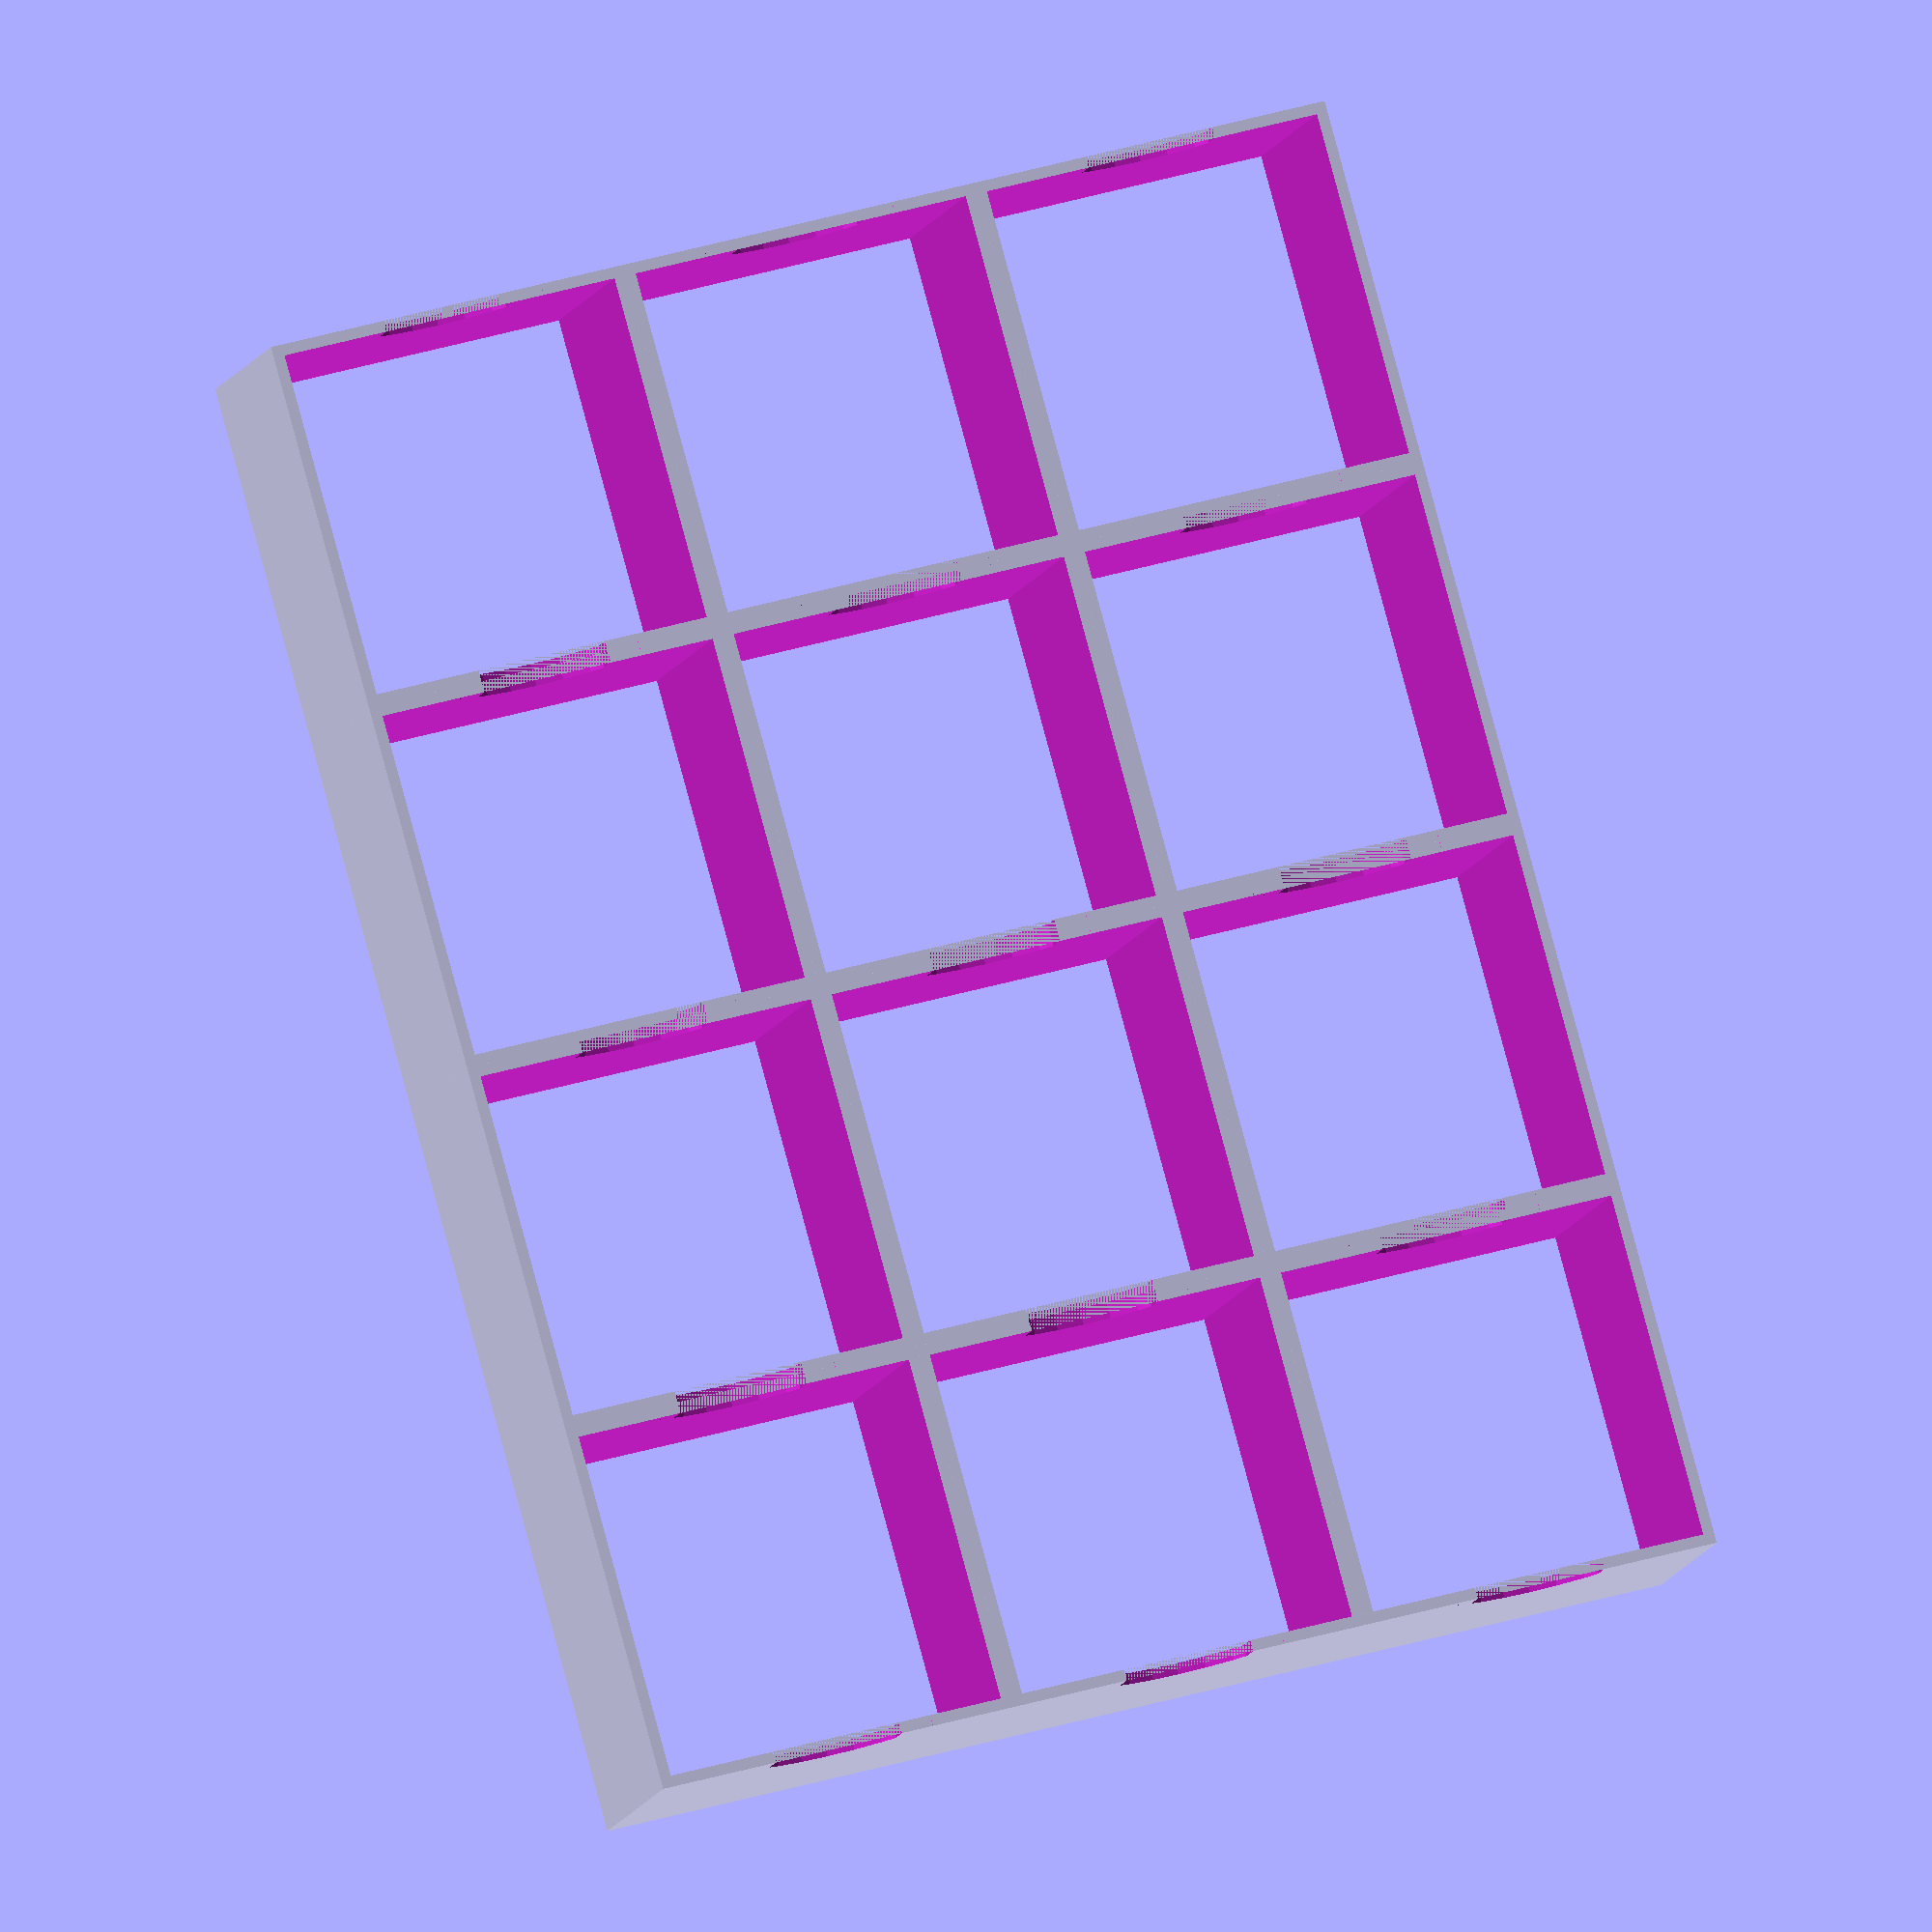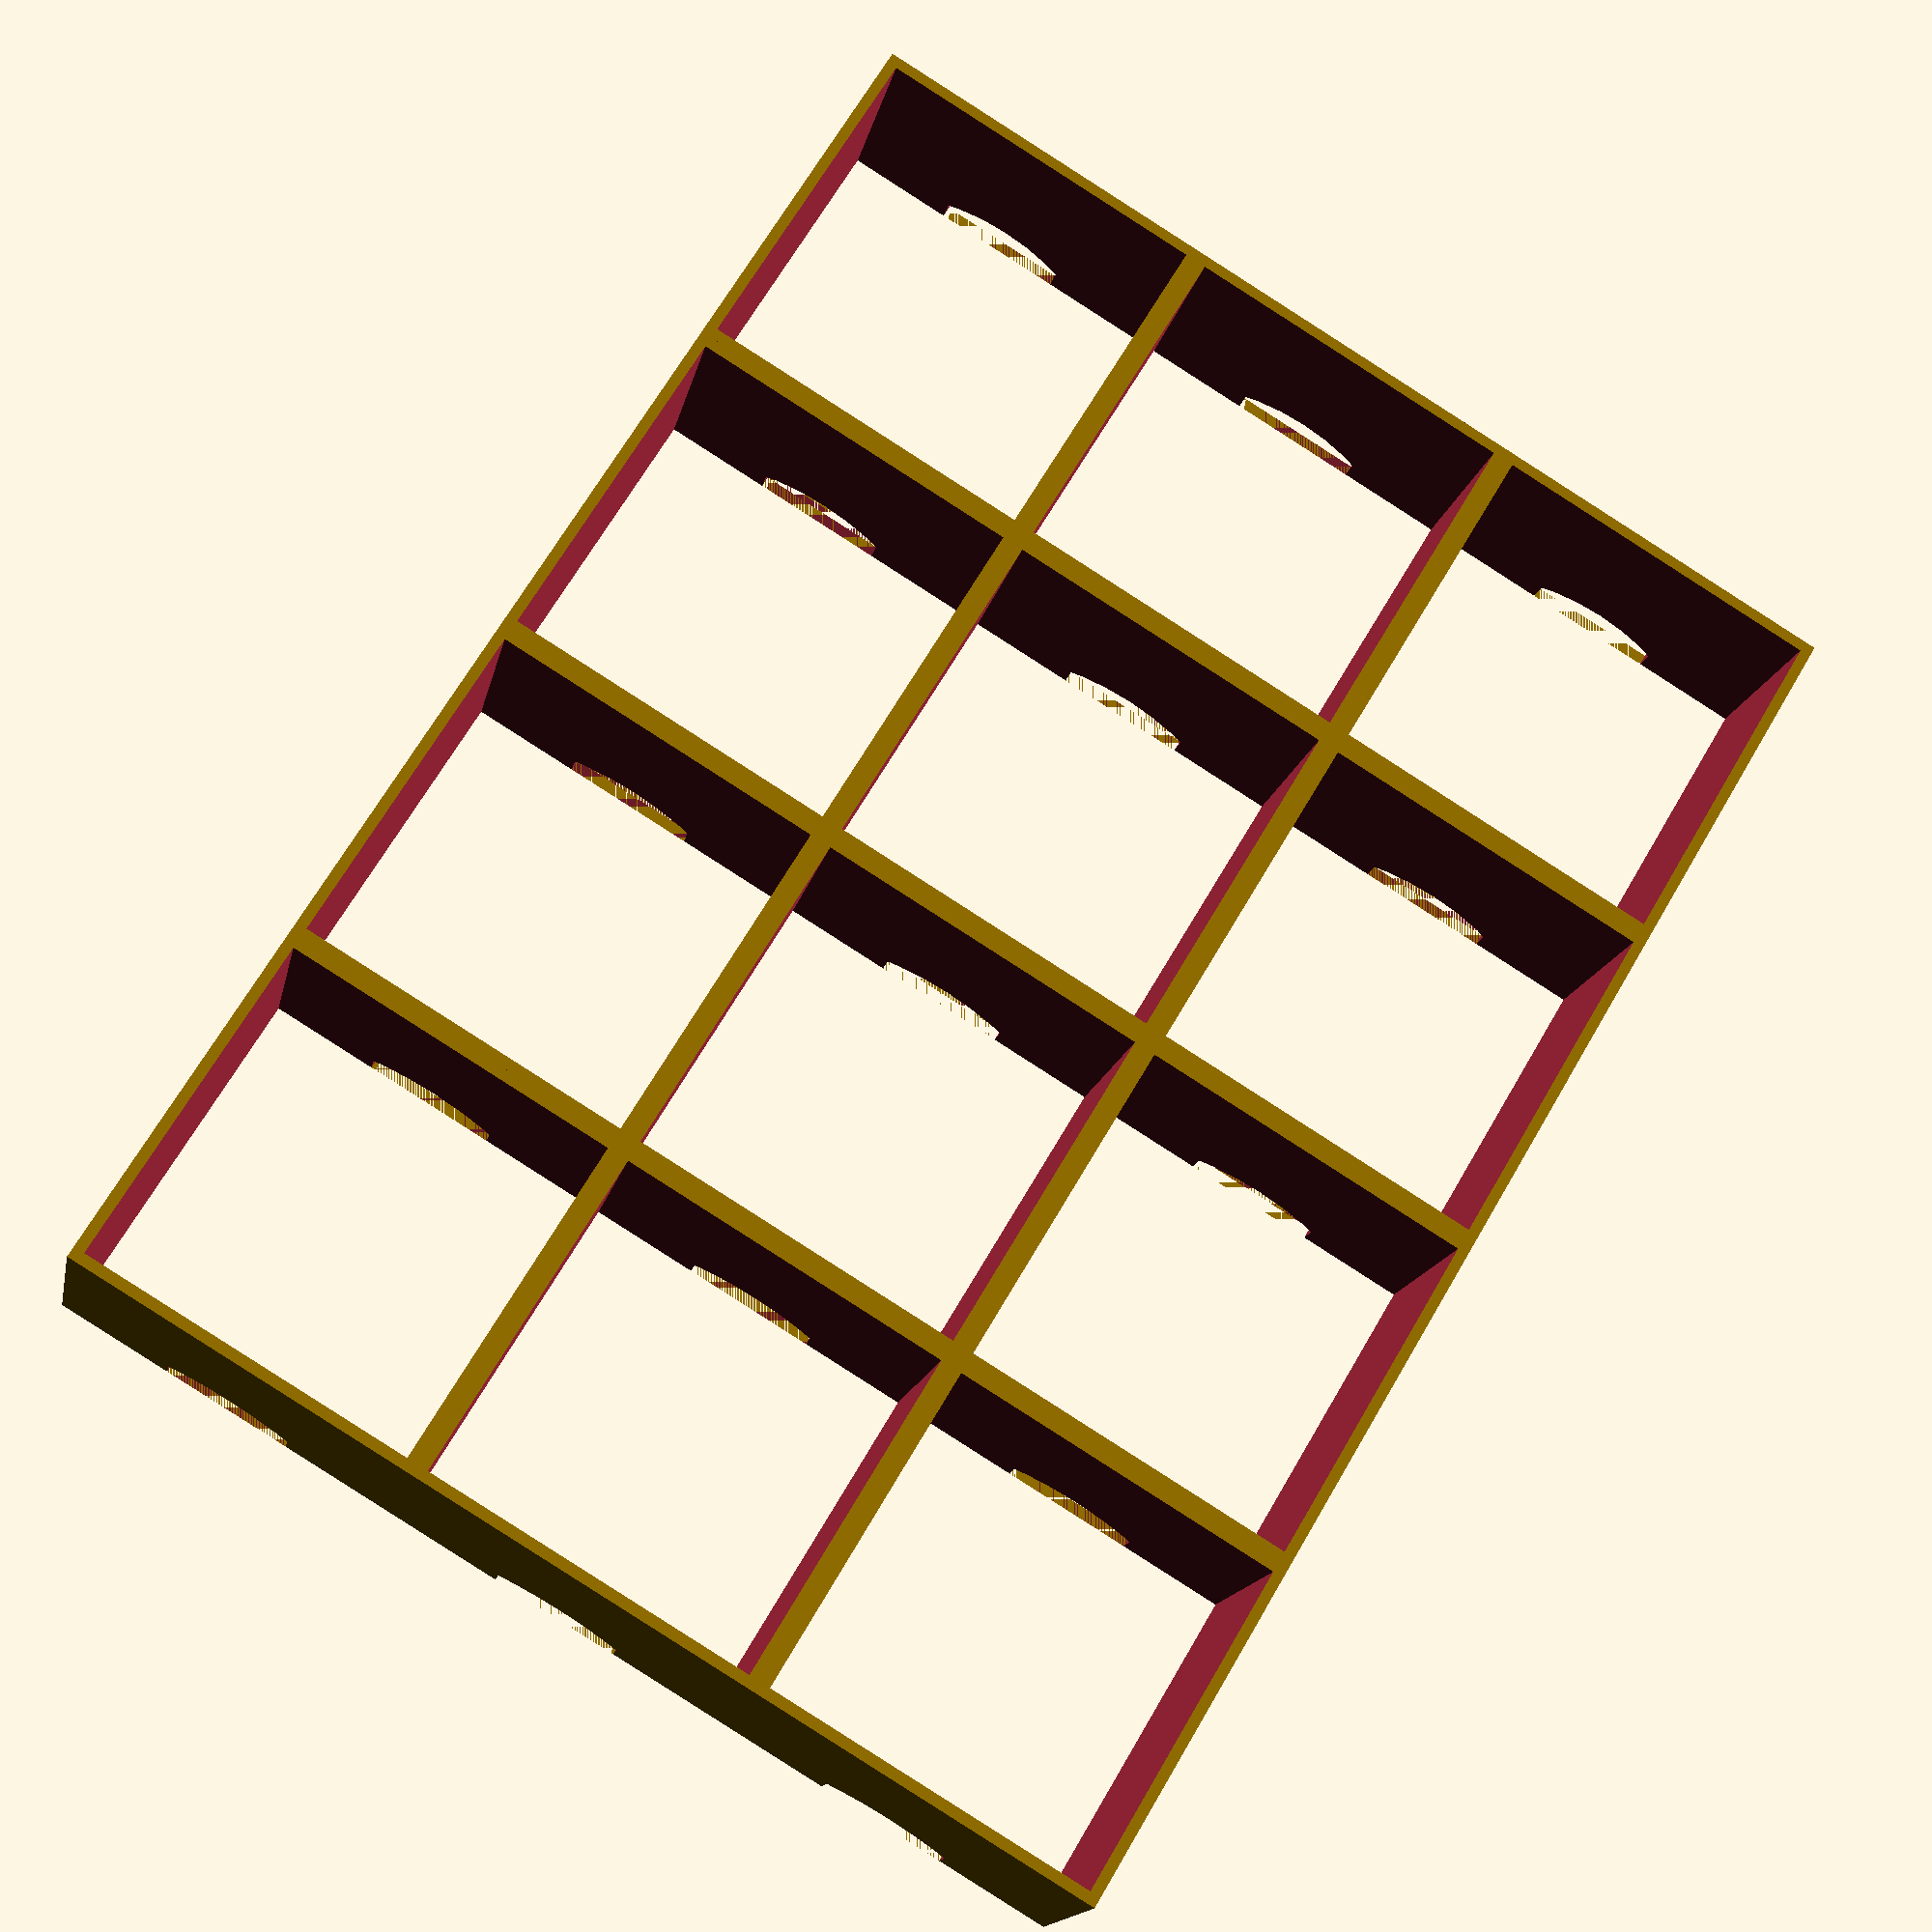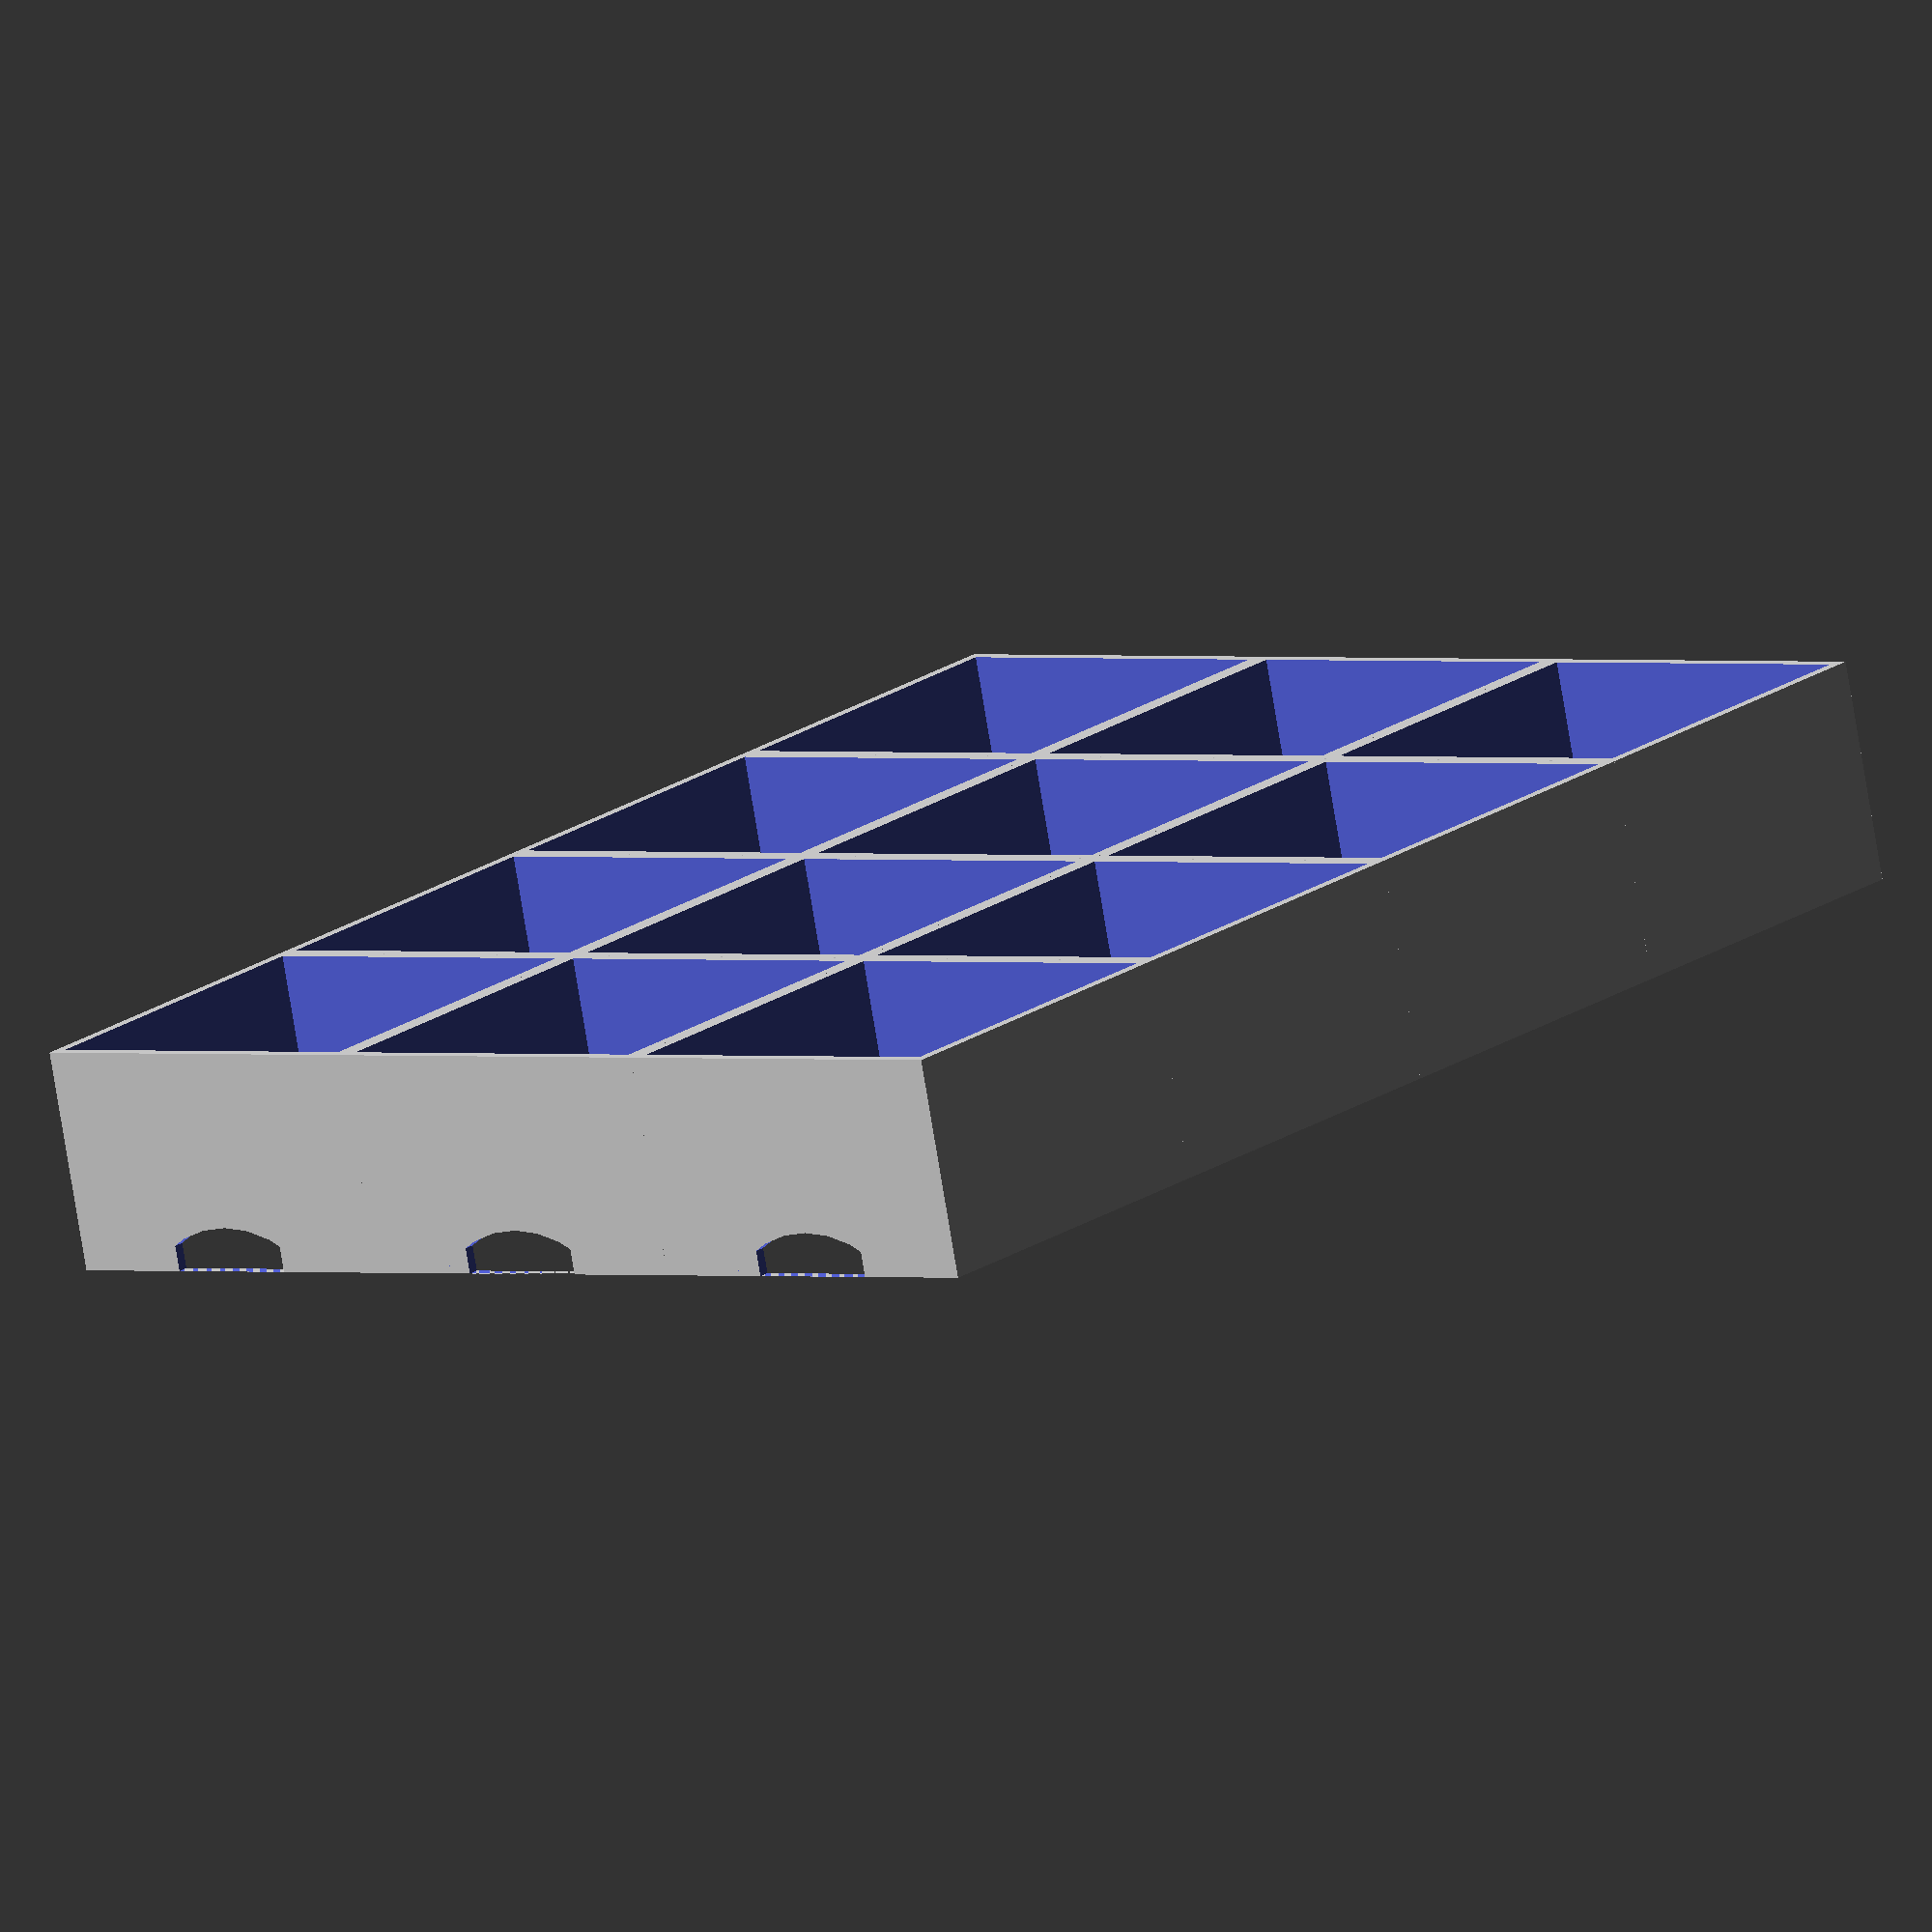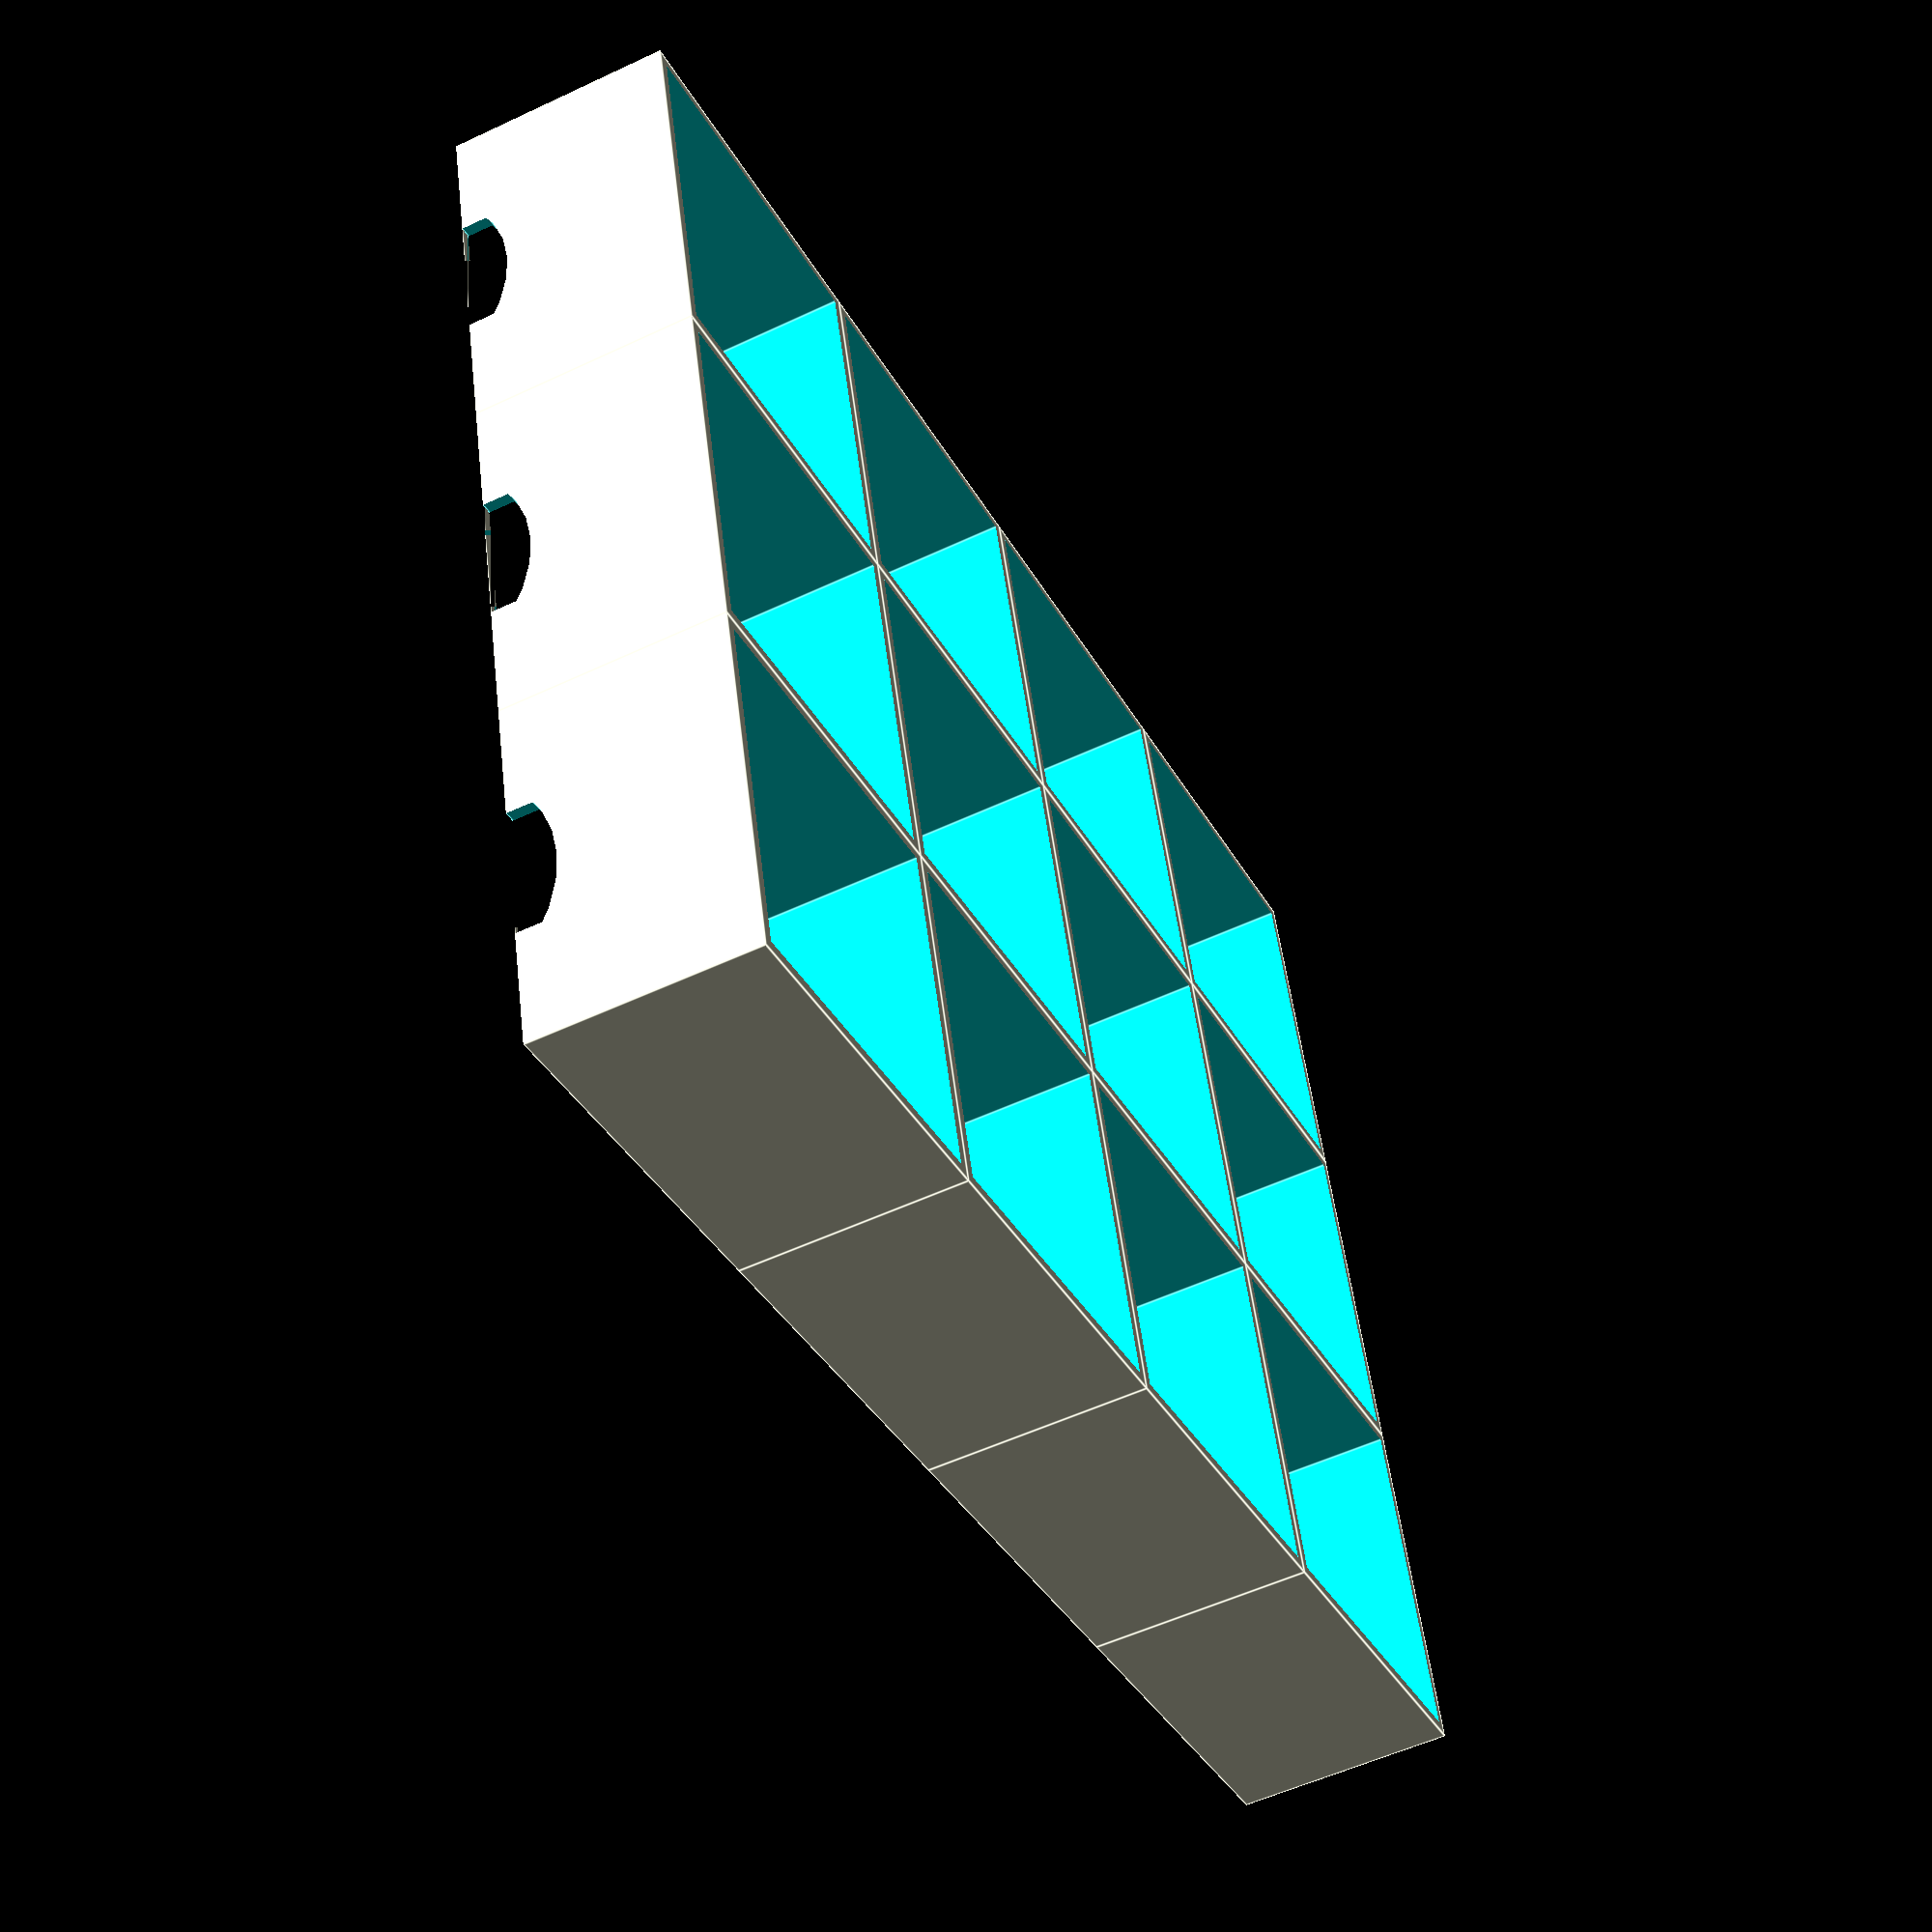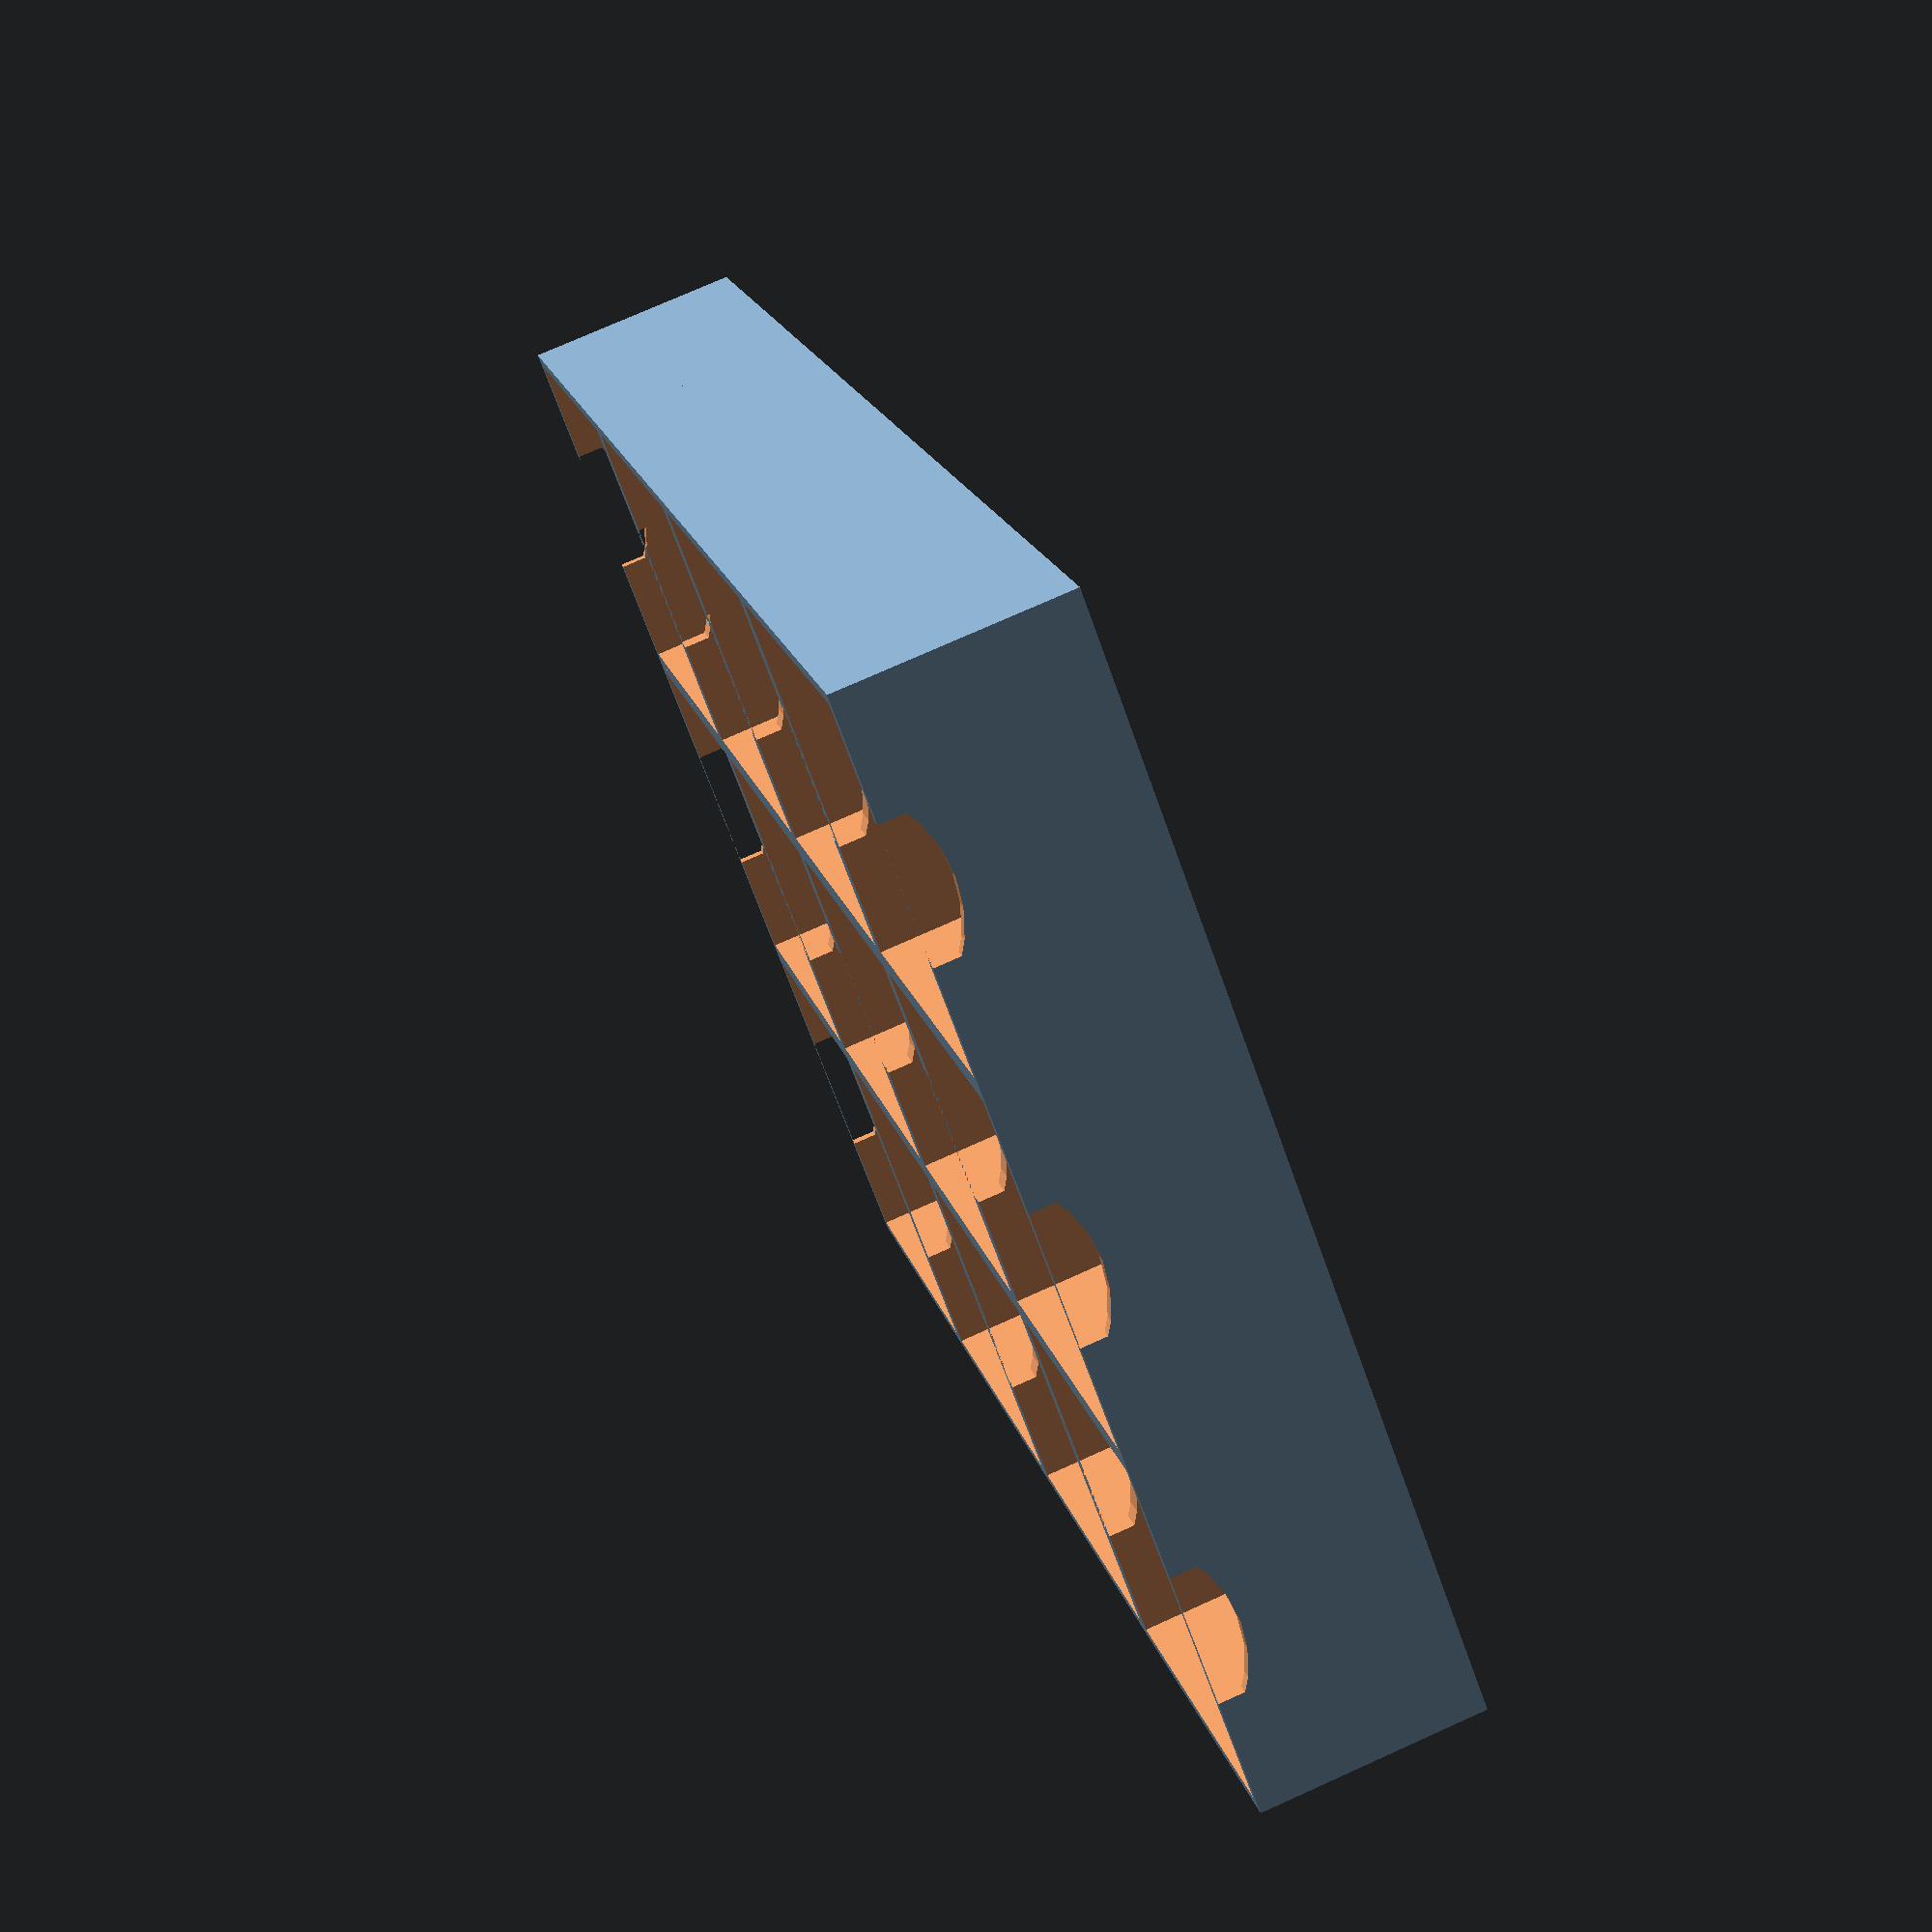
<openscad>
/*
OpenSCAD script to create square pockets to run LED strips below.
Funnels the light towards a semi-translucent surface such as white acrylic glass
Hint: Print this with non-translucent, rather dark PLA/ABS/resin, then paint it white

By n0ctua https://github.com/n0ctu/
*/


// Define parameters

led_num_x = 4;             // amount, as many as your printer can take
led_num_y = 3;             // amount

led_cell_x = 1000/30;      // mm, 30 LEDs per meter in my case
led_cell_y = led_cell_x;   // mm, same as led_cell_x to make them square
panel_height = 20;         // mm, just about high enough to illuminate the whole top surface
bezel_width = 2;           // mm, trade off: solidity / narrow bezels

strip_pocket_height = 4;   // mm, height of the pocket to run an LED strip
strip_pocket_width = 12;   // mm, width of your strip
strip_pocket_radius = 12;  // mm, Radius of the rounded top of the cable pocket


// LED cells
module led_cell() {
    pocket_x = led_cell_x - bezel_width;
    pocket_y = led_cell_y - bezel_width;
    pocket_z = panel_height + 2;
    
    difference() {
        cube([led_cell_x, led_cell_y, panel_height]);
        translate([bezel_width / 2, bezel_width / 2, -1]) {
            cube([pocket_x, pocket_y, pocket_z]);
        }
    }
}

// LED strip pockets
module strip_pocket() {
    translate([led_cell_x / 2, led_cell_y / 2, 0]) {
        intersection() {
            translate([0, 0, strip_pocket_height / 2])
                cube([led_cell_x + 1, strip_pocket_width, strip_pocket_height], center=true);
            rotate([0,90,0]) {
            translate([strip_pocket_radius - strip_pocket_height, 0, 0])
                cylinder(h = led_cell_x + 1, r = strip_pocket_radius, center=true);
            }
        }
    }
}

// Assemble the whole thing
for (x = [1 : led_num_x]) {
    for (y = [1 : led_num_y]) {
        translate([(x - 1) * led_cell_x, (y - 1) * led_cell_y, 0]) {
            difference() {
                led_cell();
                strip_pocket();
            }
        }
    }
}

</openscad>
<views>
elev=11.1 azim=285.6 roll=165.7 proj=o view=solid
elev=195.6 azim=300.8 roll=191.3 proj=p view=solid
elev=257.8 azim=128.5 roll=170.6 proj=o view=solid
elev=53.4 azim=345.1 roll=296.8 proj=p view=edges
elev=105.0 azim=54.6 roll=294.2 proj=p view=wireframe
</views>
